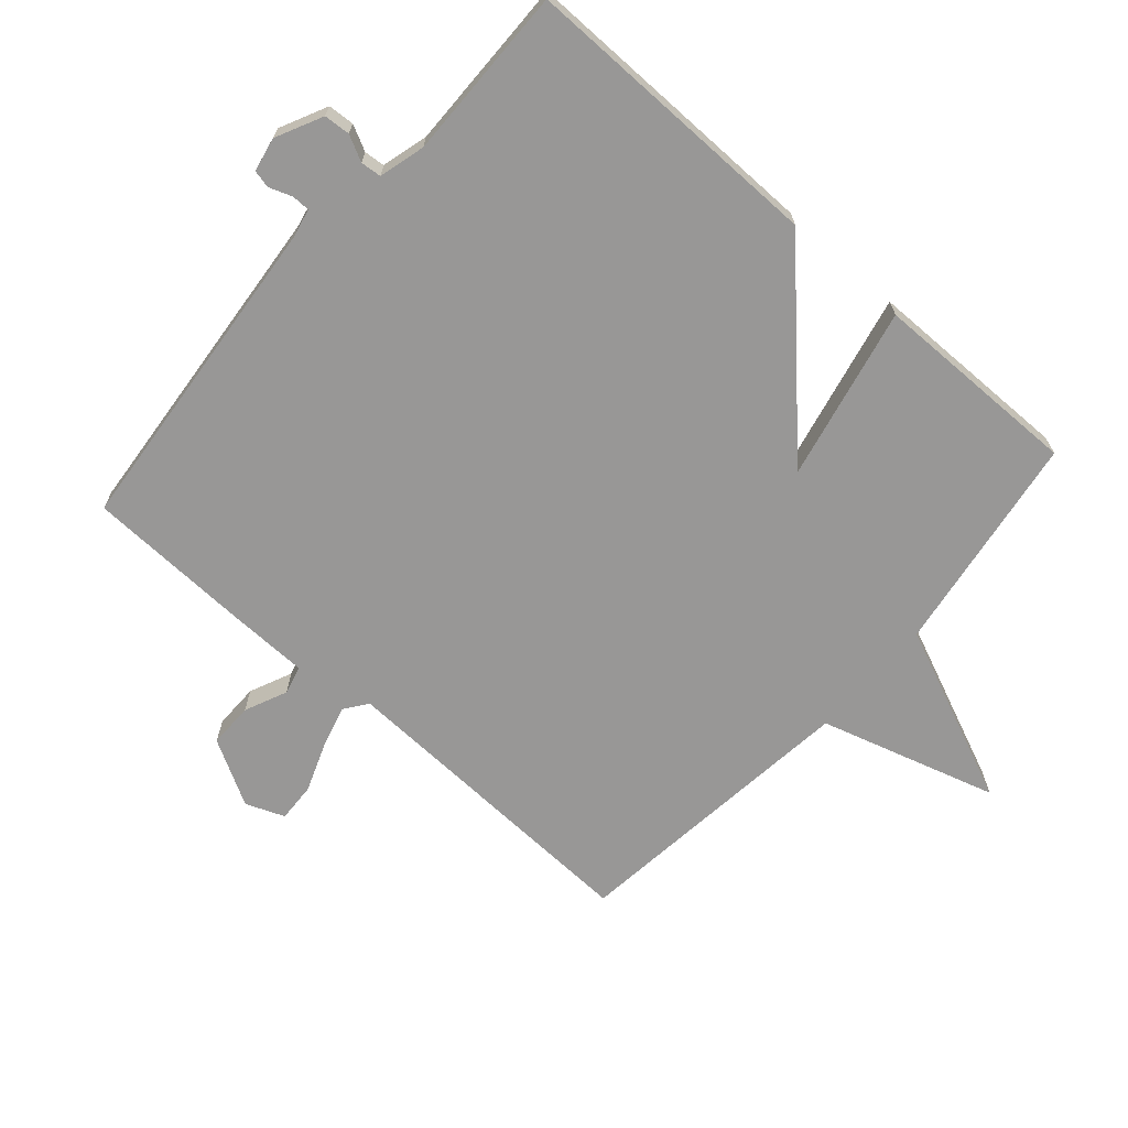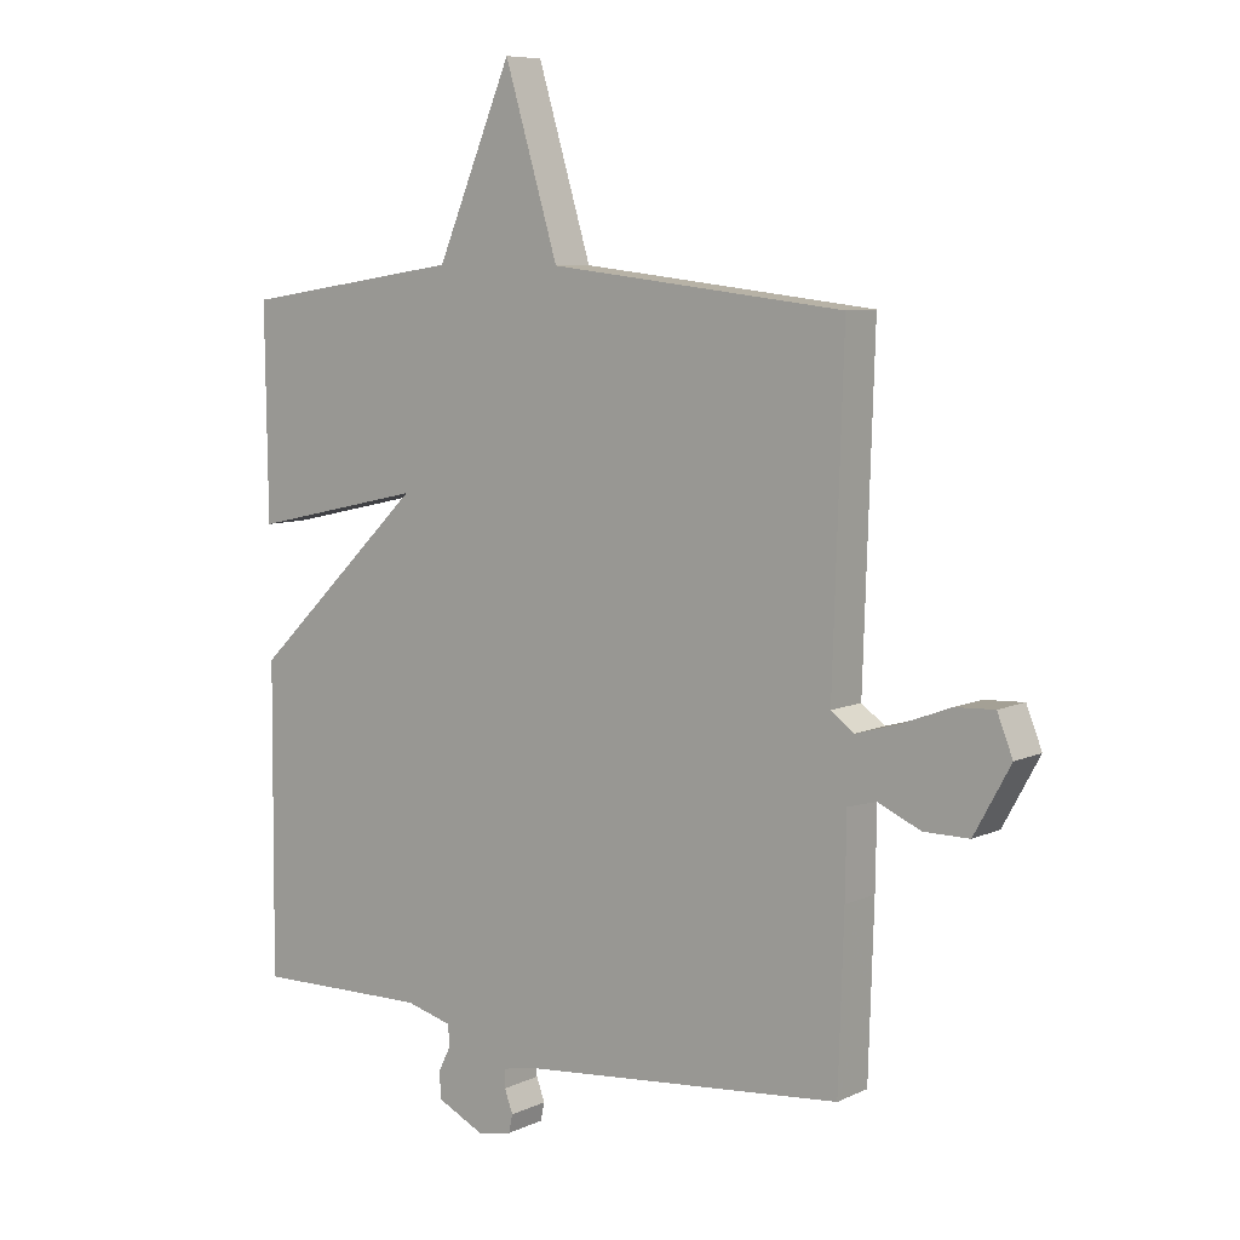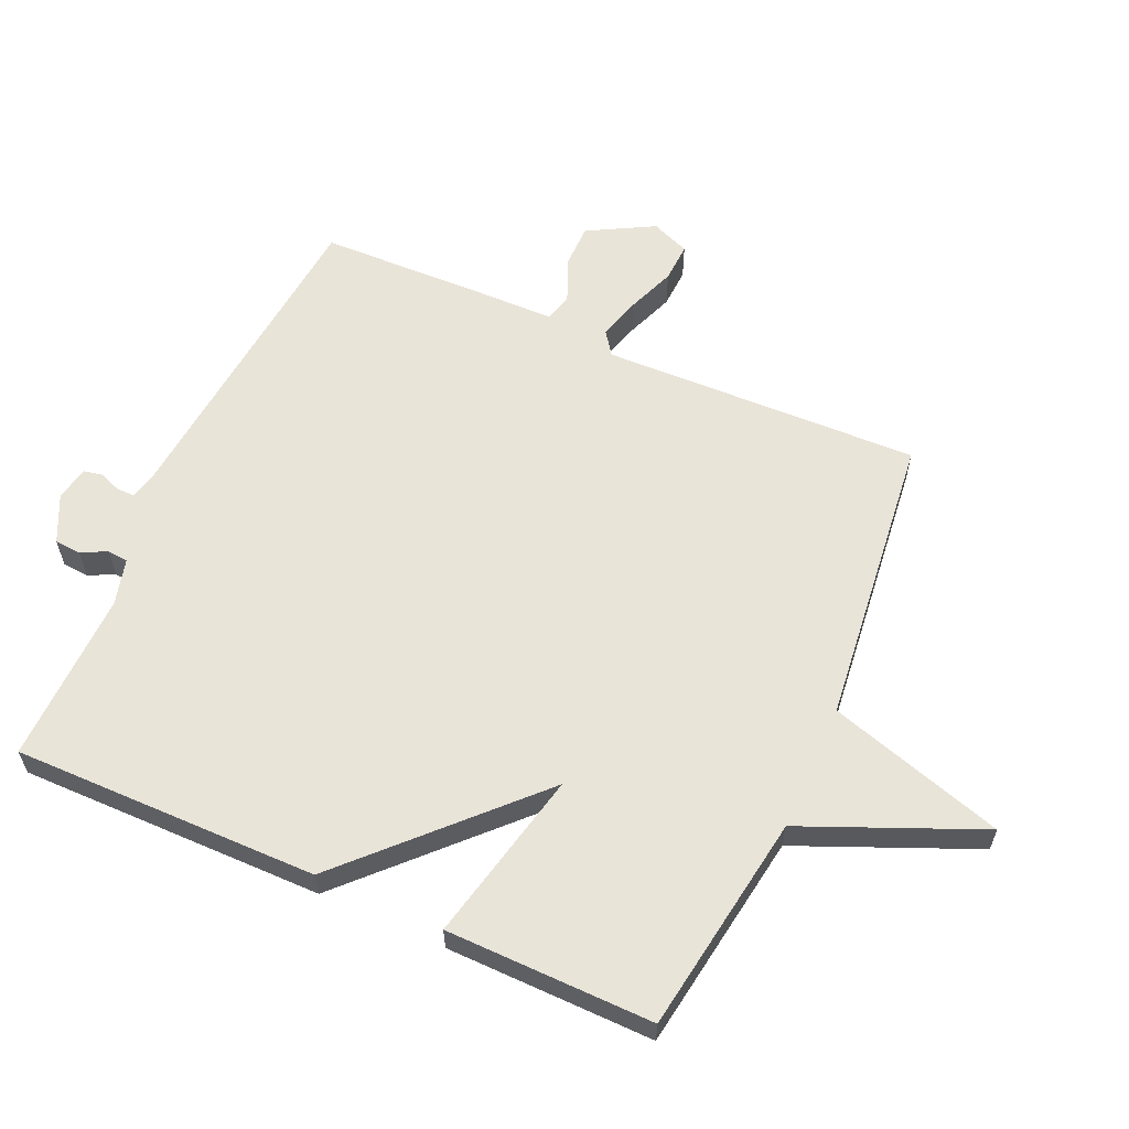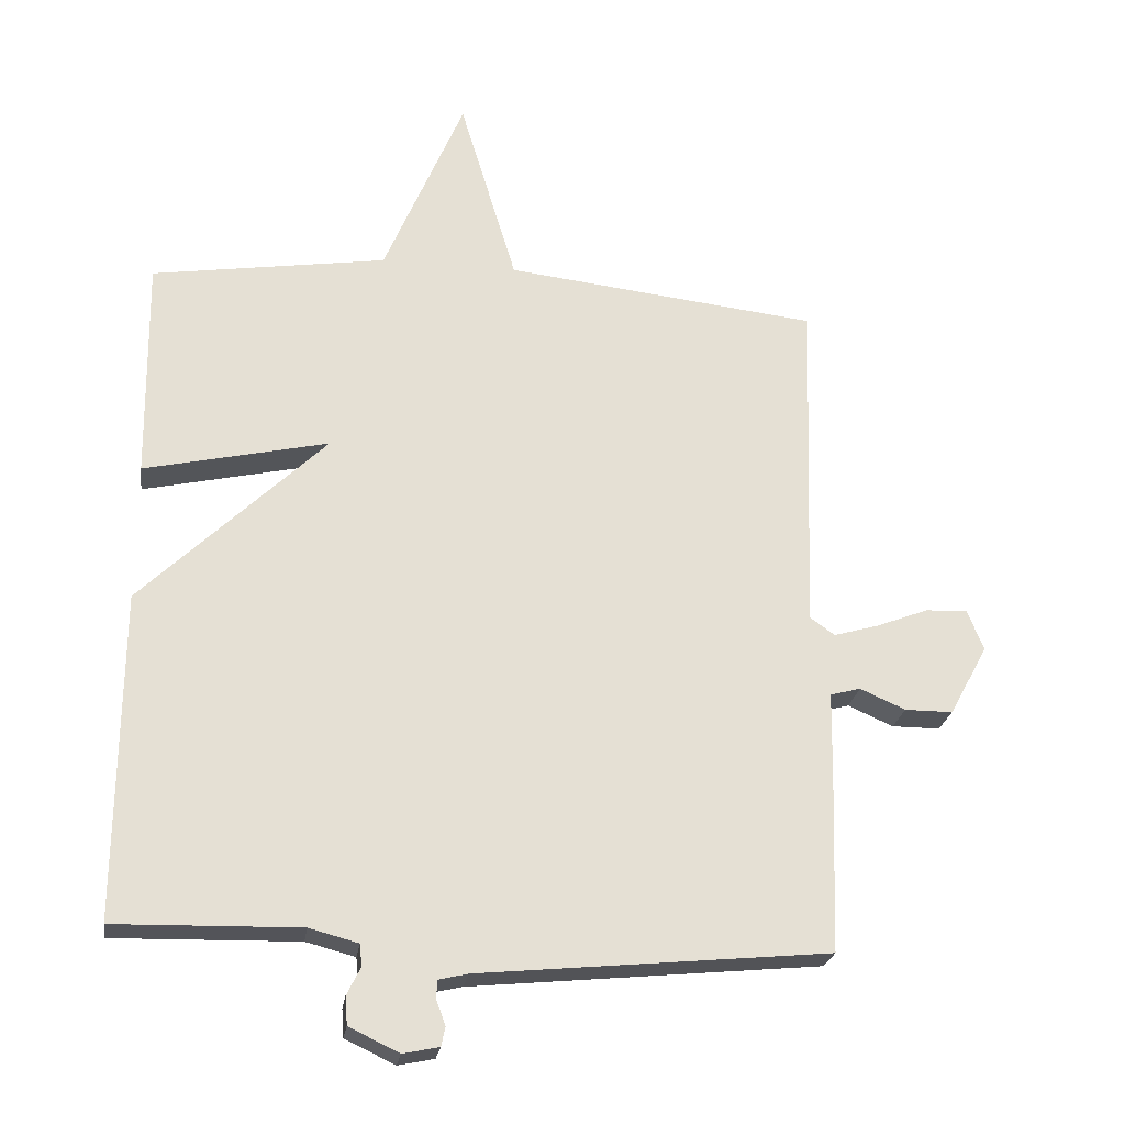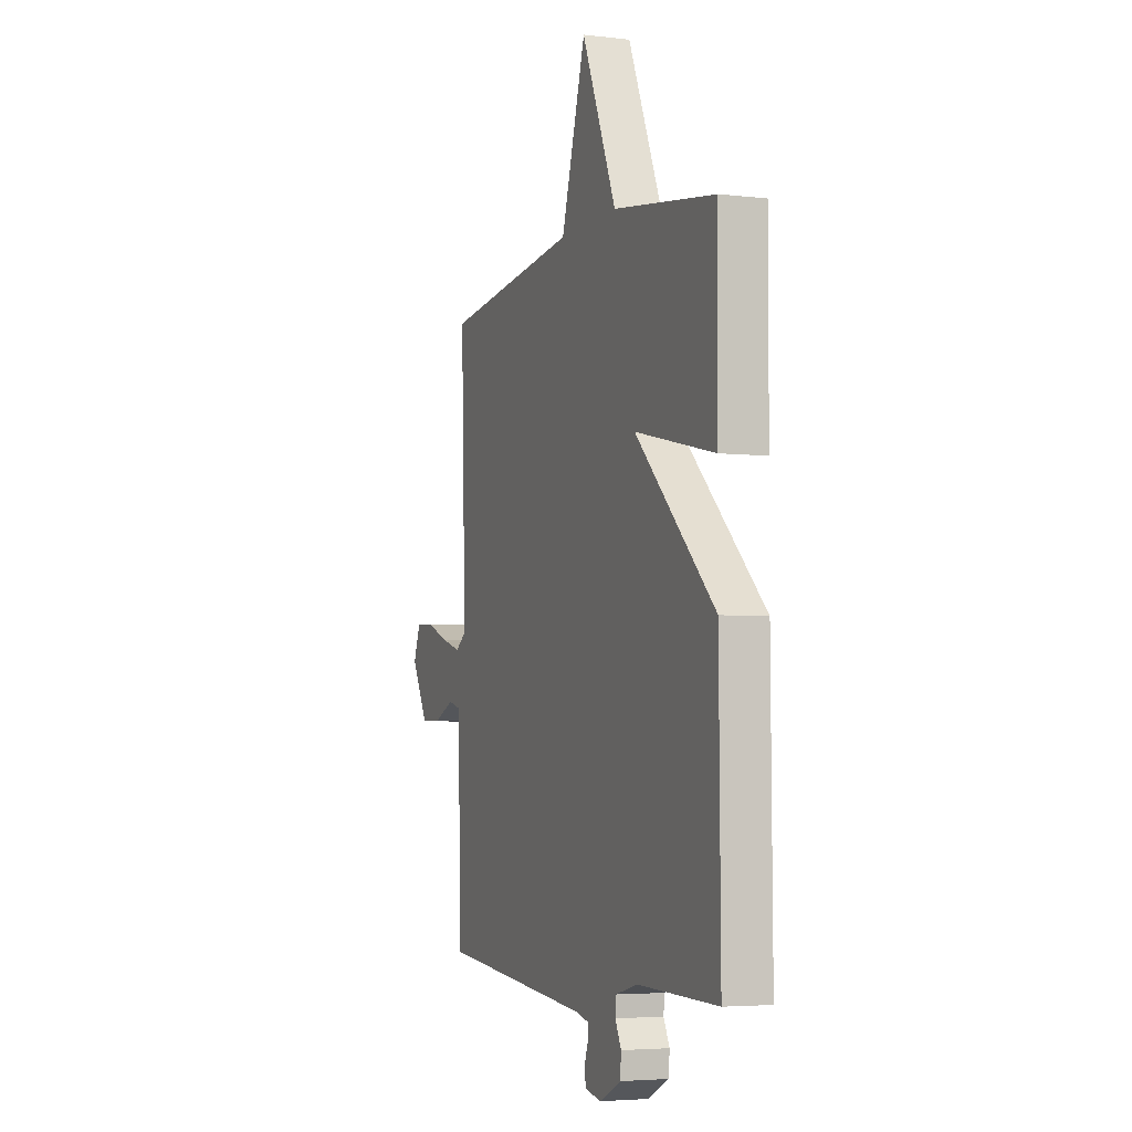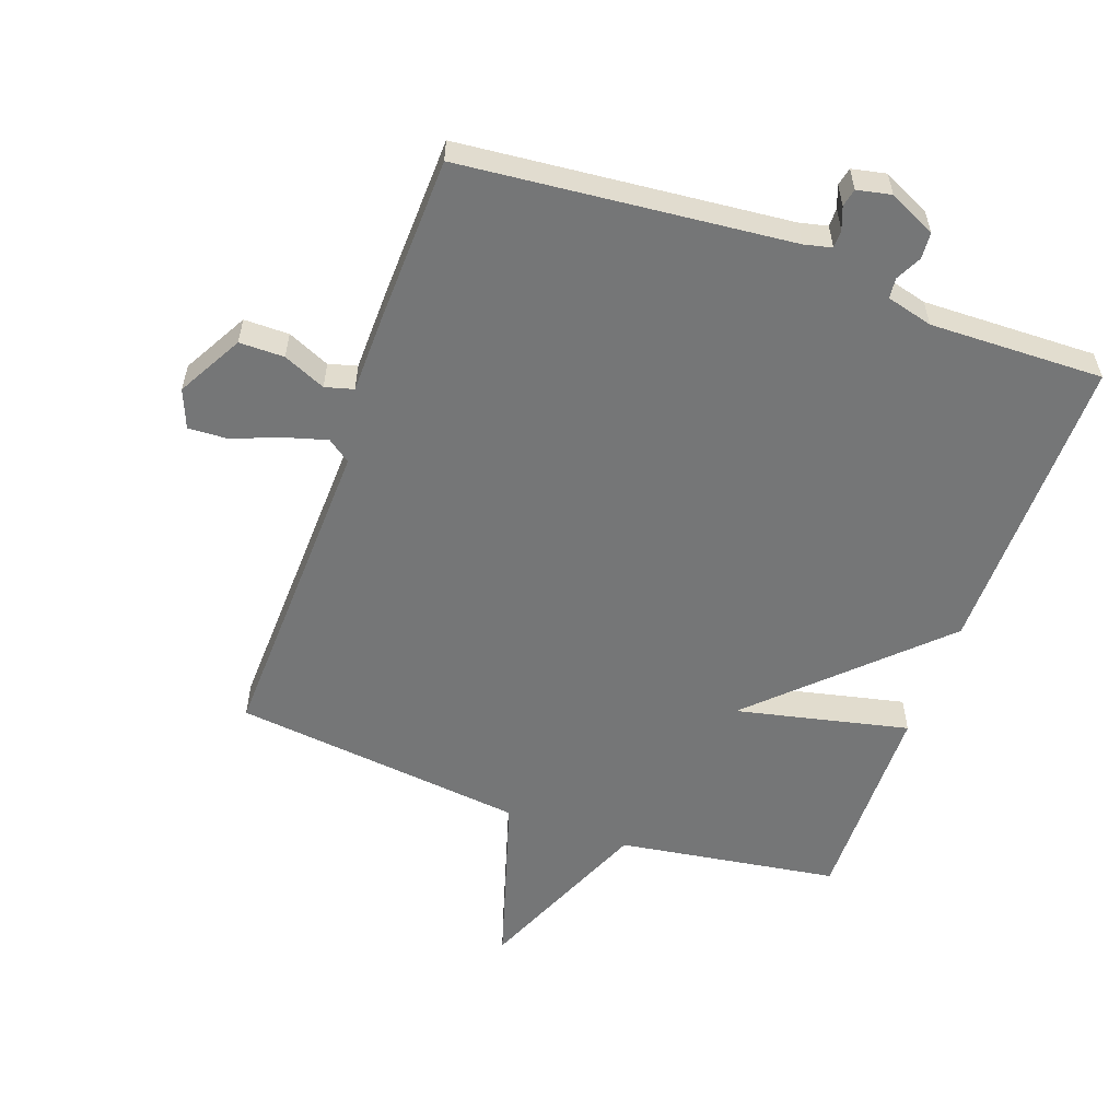
<metadata>
{"format":"obj","ext":"obj","renderer":"f3d","projection":"perspective","resolution":1024,"background":"white","views":[{"elev":-68.3,"azim":-131.5,"up":"+Y"},{"elev":7.7,"azim":37.9,"up":"+Z"},{"elev":60.2,"azim":-65.9,"up":"+Y"},{"elev":-24.0,"azim":-8.3,"up":"+Z"},{"elev":-4.5,"azim":-110.8,"up":"+Z"},{"elev":-56.7,"azim":160.3,"up":"+Y"}]}
</metadata>
<code>
v -0.5 0.07 -0.5
v -0.496 0.07 -0.024
v -0.227 0.07 0.236
v -0.496 0.07 0.176
v -0.5 0.07 0.5
v -0.157 0.07 0.552
v -0.04 0.07 0.827
v 0.043 0.07 0.552
v 0.5 0.07 0.5
v 0.484 0.07 0.003
v 0.52 0.07 -0.023
v 0.586 0.07 -0.004
v 0.661 0.07 0.025
v 0.722 0.07 0.028
v 0.746 0.07 -0.032
v 0.69 0.07 -0.134
v 0.62 0.07 -0.134
v 0.554 0.07 -0.105
v 0.51 0.07 -0.117
v 0.508 0.07 -0.242
v 0.5 0.07 -0.5
v -0.01 0.07 -0.549
v -0.053 0.07 -0.559
v -0.053 0.07 -0.587
v -0.04 0.07 -0.622
v -0.046 0.07 -0.65
v -0.099 0.07 -0.661
v -0.172 0.07 -0.626
v -0.175 0.07 -0.585
v -0.155 0.07 -0.545
v -0.158 0.07 -0.513
v -0.23 0.07 -0.494
v -0.5 0 -0.5
v -0.496 0 -0.024
v -0.227 0 0.236
v -0.496 0 0.176
v -0.5 0 0.5
v -0.157 0 0.552
v -0.04 0 0.827
v 0.043 0 0.552
v 0.5 0 0.5
v 0.484 0 0.003
v 0.52 0 -0.023
v 0.586 0 -0.004
v 0.661 0 0.025
v 0.722 0 0.028
v 0.746 0 -0.032
v 0.69 0 -0.134
v 0.62 0 -0.134
v 0.554 0 -0.105
v 0.51 0 -0.117
v 0.508 0 -0.242
v 0.5 0 -0.5
v -0.01 0 -0.549
v -0.053 0 -0.559
v -0.053 0 -0.587
v -0.04 0 -0.622
v -0.046 0 -0.65
v -0.099 0 -0.661
v -0.172 0 -0.626
v -0.175 0 -0.585
v -0.155 0 -0.545
v -0.158 0 -0.513
v -0.23 0 -0.494
f 28 29 30
f 27 28 30
f 26 27 30
f 25 26 30
f 24 25 30
f 23 24 30 31
f 22 23 31
f 22 31 32
f 21 22 32
f 20 21 32
f 19 20 32
f 16 17 18
f 15 16 18
f 14 15 18
f 13 14 18
f 12 13 18
f 11 12 18 19
f 1 2 3
f 32 1 3
f 19 32 3
f 11 19 3
f 10 11 3
f 6 7 8
f 6 8 9
f 5 6 9
f 4 5 9
f 3 4 9
f 3 9 10
f 62 61 60
f 62 60 59
f 62 59 58
f 62 58 57
f 62 57 56
f 63 62 56 55
f 63 55 54
f 64 63 54
f 64 54 53
f 64 53 52
f 64 52 51
f 50 49 48
f 50 48 47
f 50 47 46
f 50 46 45
f 50 45 44
f 51 50 44 43
f 35 34 33
f 35 33 64
f 35 64 51
f 35 51 43
f 35 43 42
f 40 39 38
f 41 40 38
f 41 38 37
f 41 37 36
f 41 36 35
f 42 41 35
f 1 33 34 2
f 2 34 35 3
f 3 35 36 4
f 4 36 37 5
f 5 37 38 6
f 6 38 39 7
f 7 39 40 8
f 8 40 41 9
f 9 41 42 10
f 10 42 43 11
f 11 43 44 12
f 12 44 45 13
f 13 45 46 14
f 14 46 47 15
f 15 47 48 16
f 16 48 49 17
f 17 49 50 18
f 18 50 51 19
f 19 51 52 20
f 20 52 53 21
f 21 53 54 22
f 22 54 55 23
f 23 55 56 24
f 24 56 57 25
f 25 57 58 26
f 26 58 59 27
f 27 59 60 28
f 28 60 61 29
f 29 61 62 30
f 30 62 63 31
f 31 63 64 32
f 32 64 33 1

</code>
